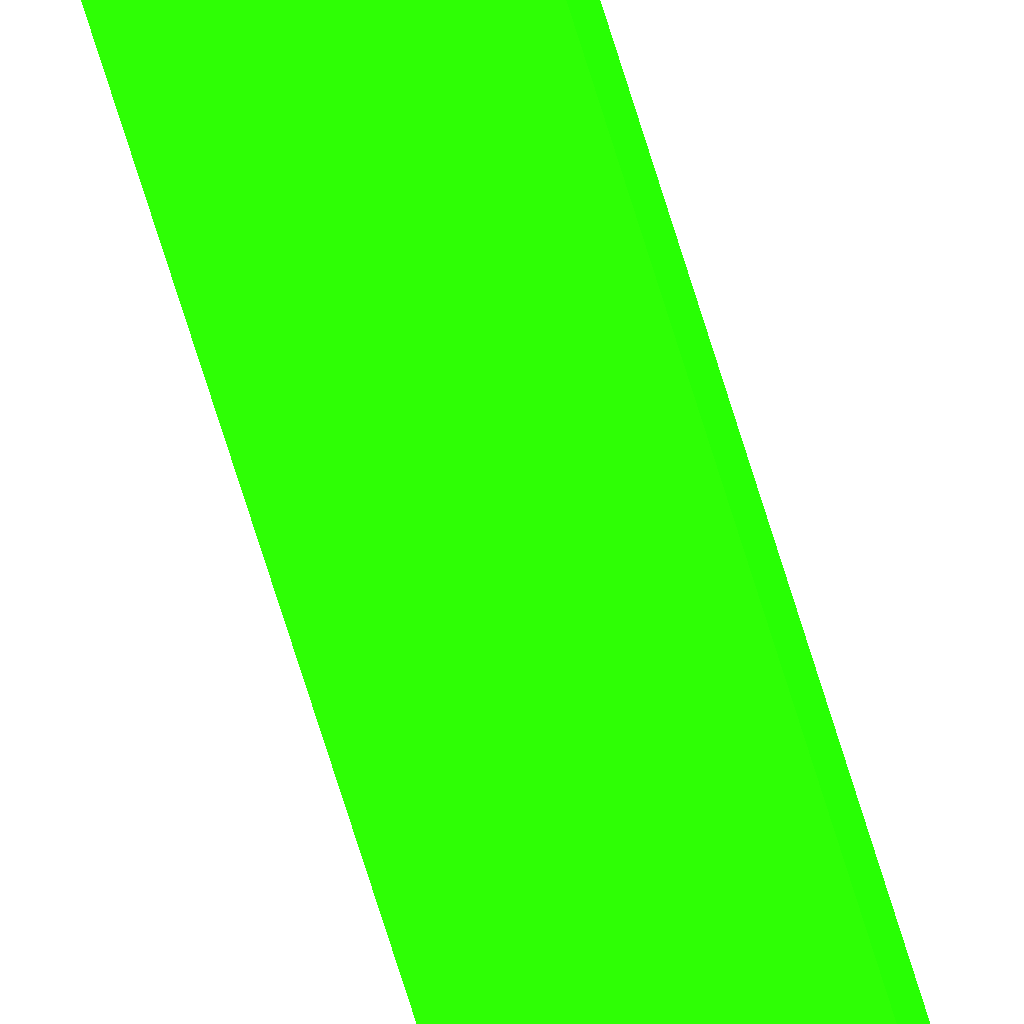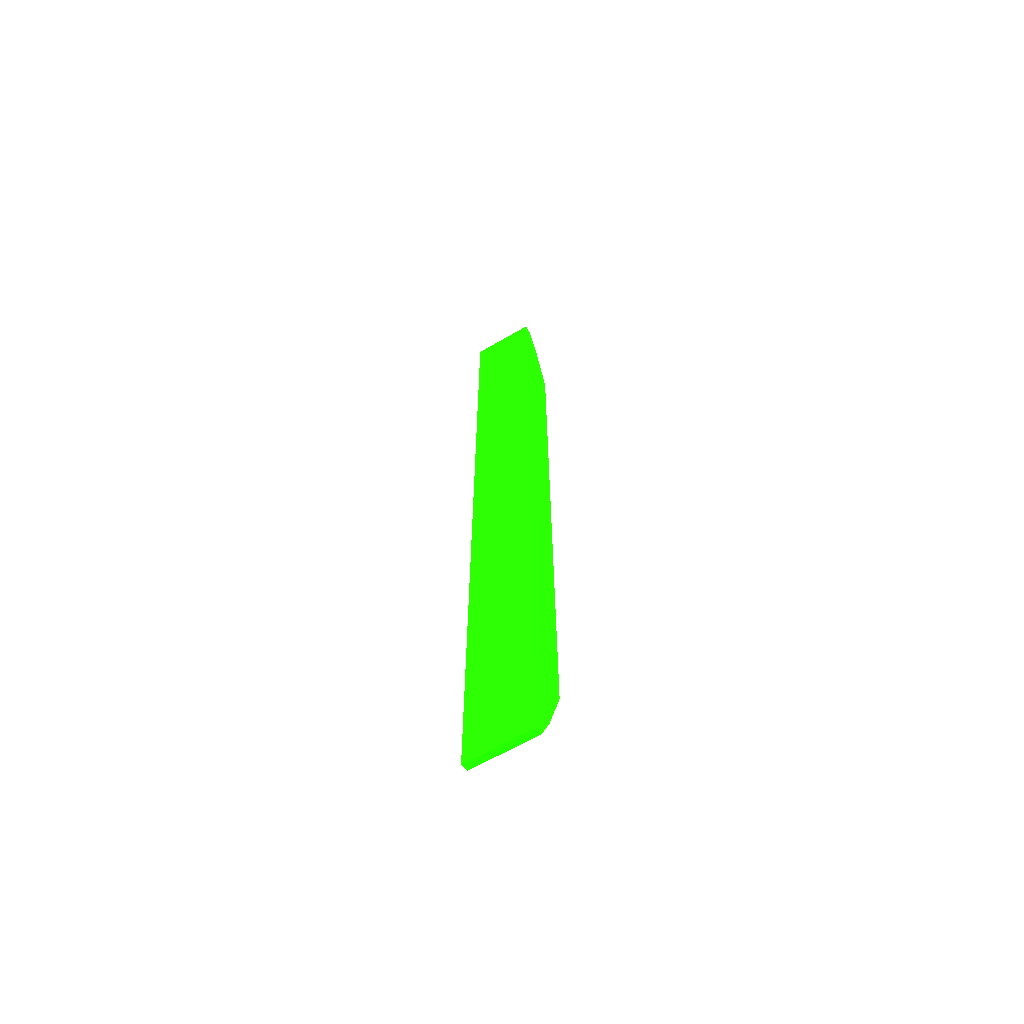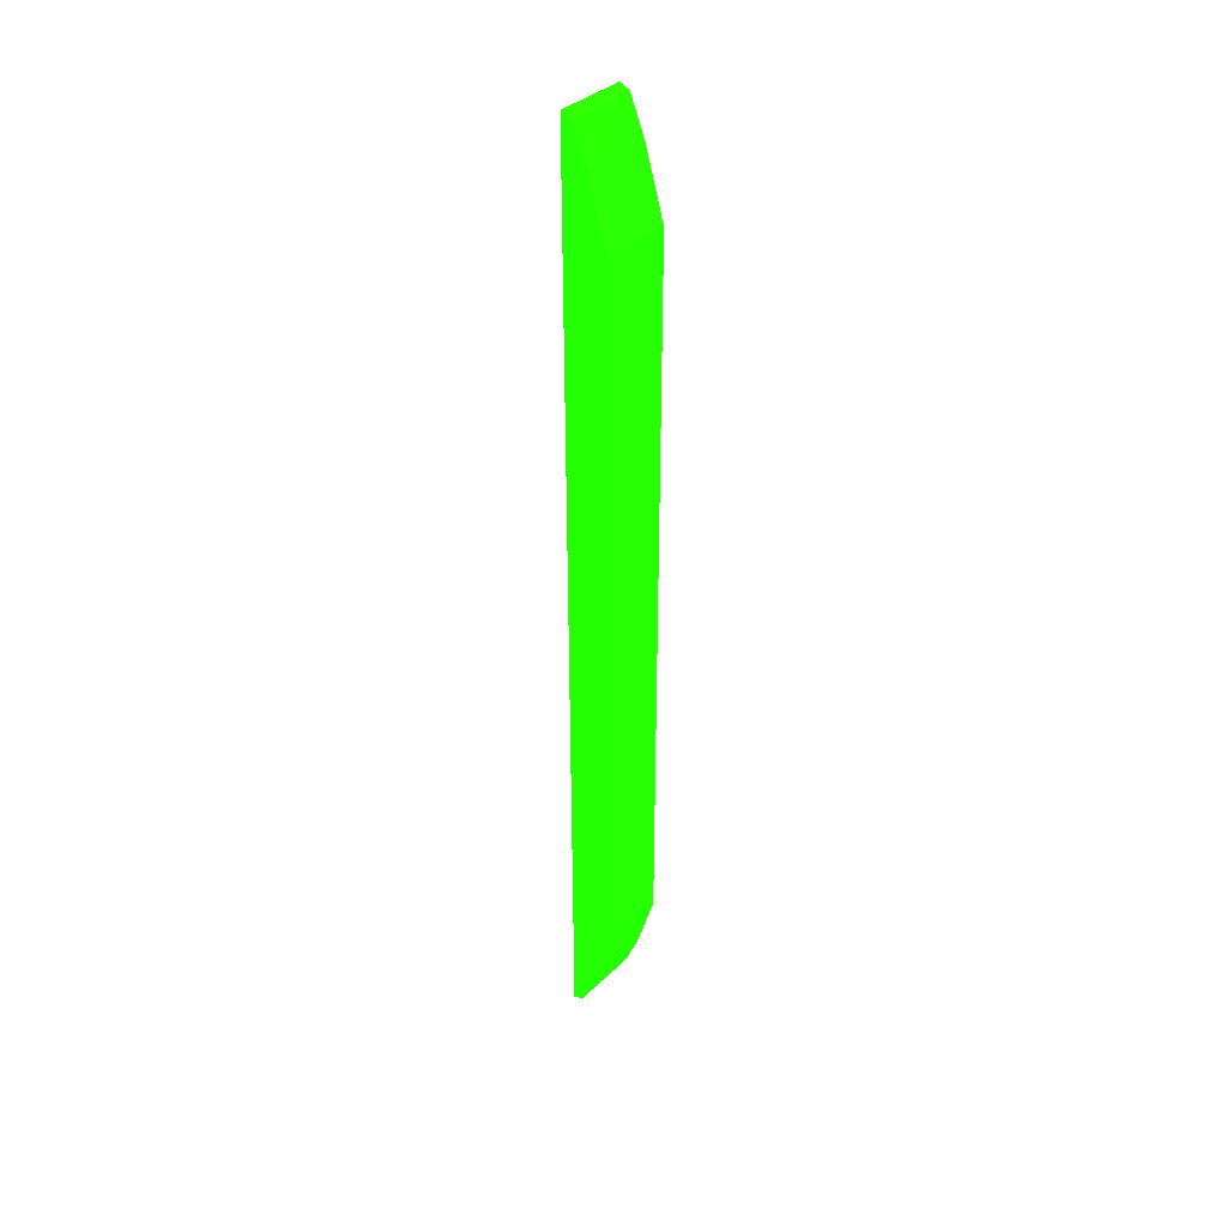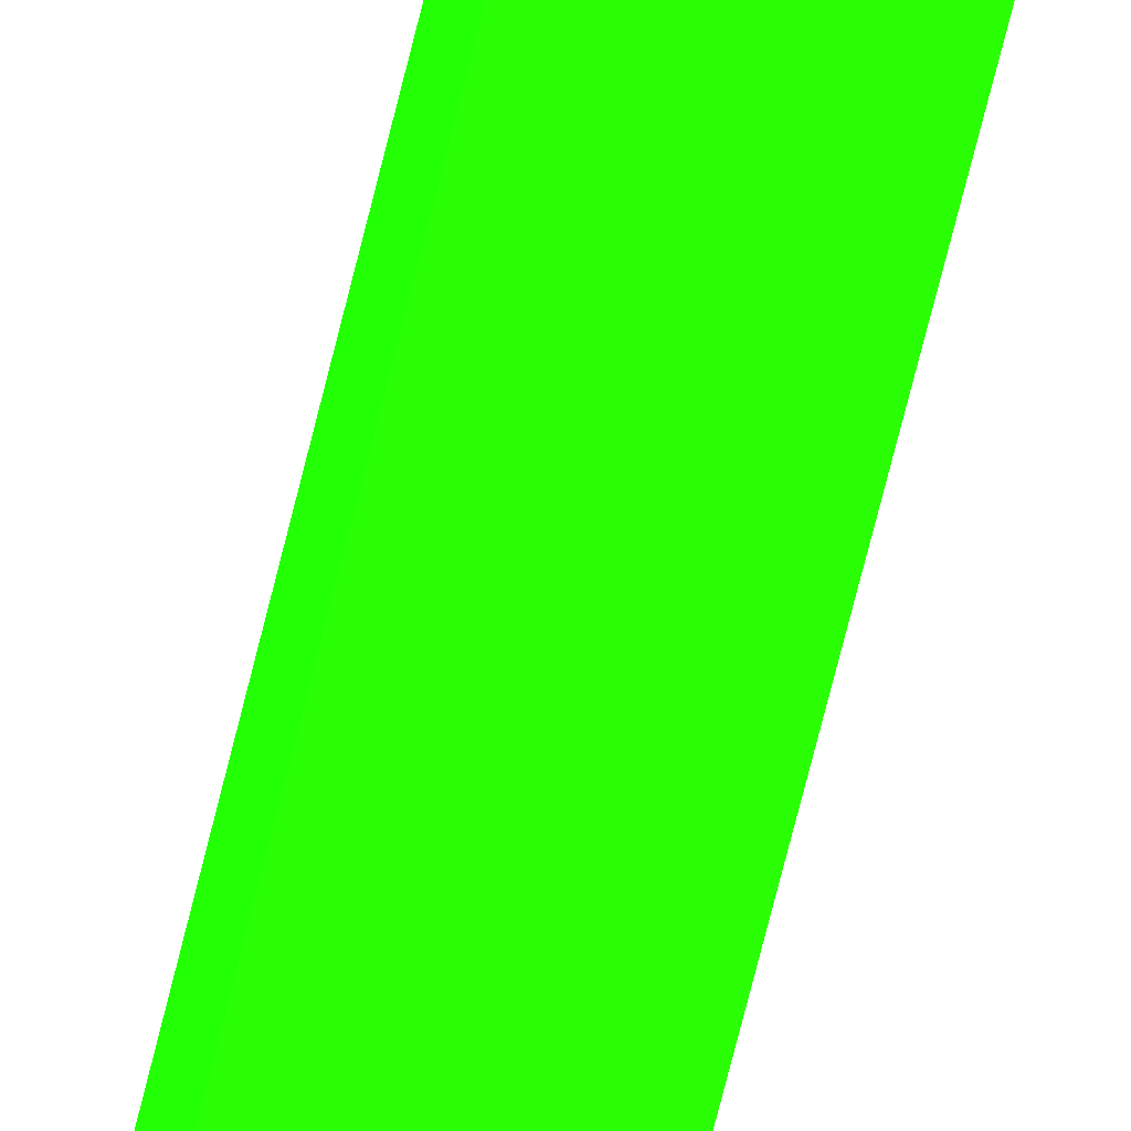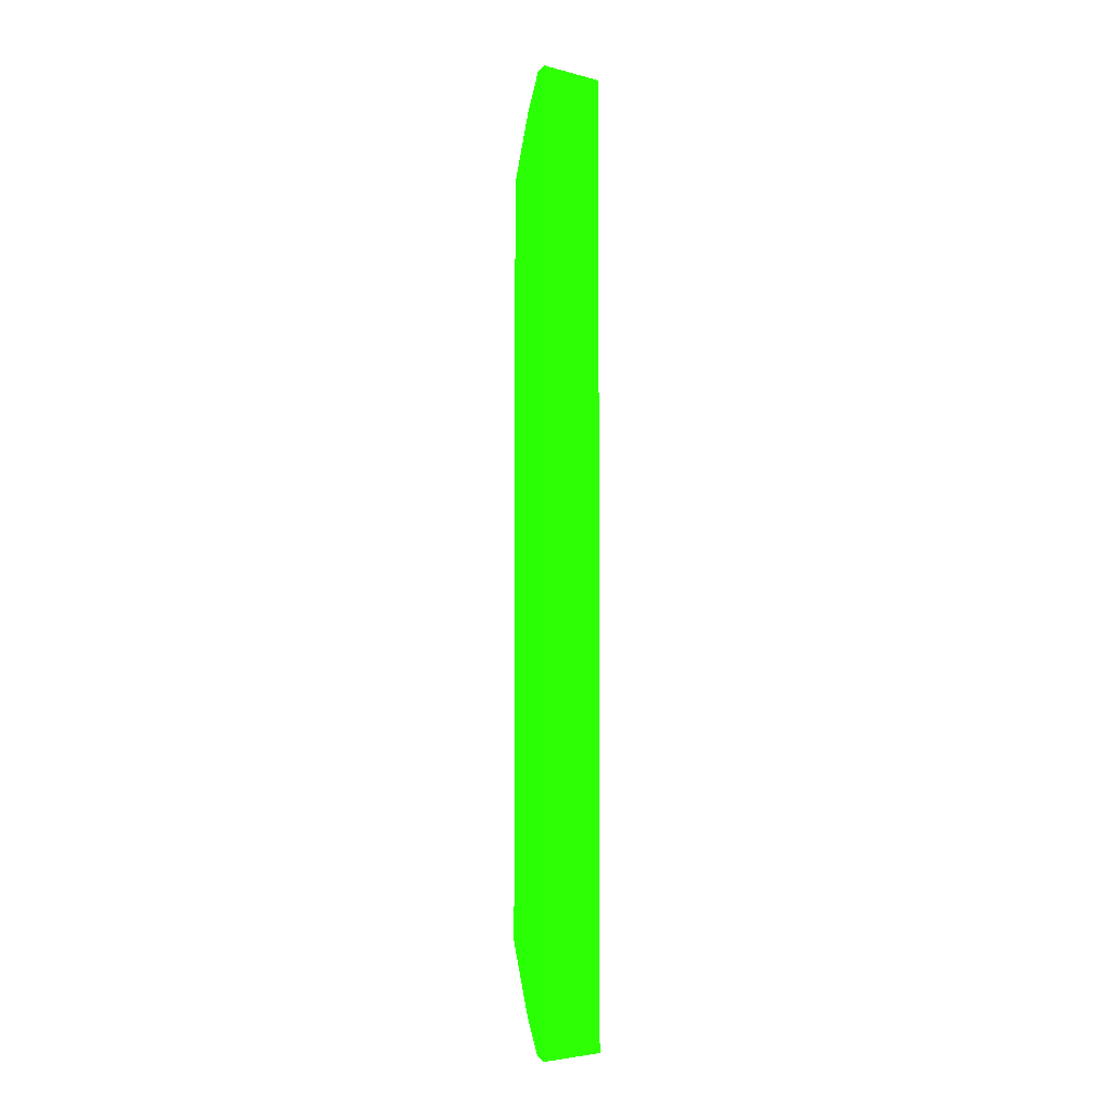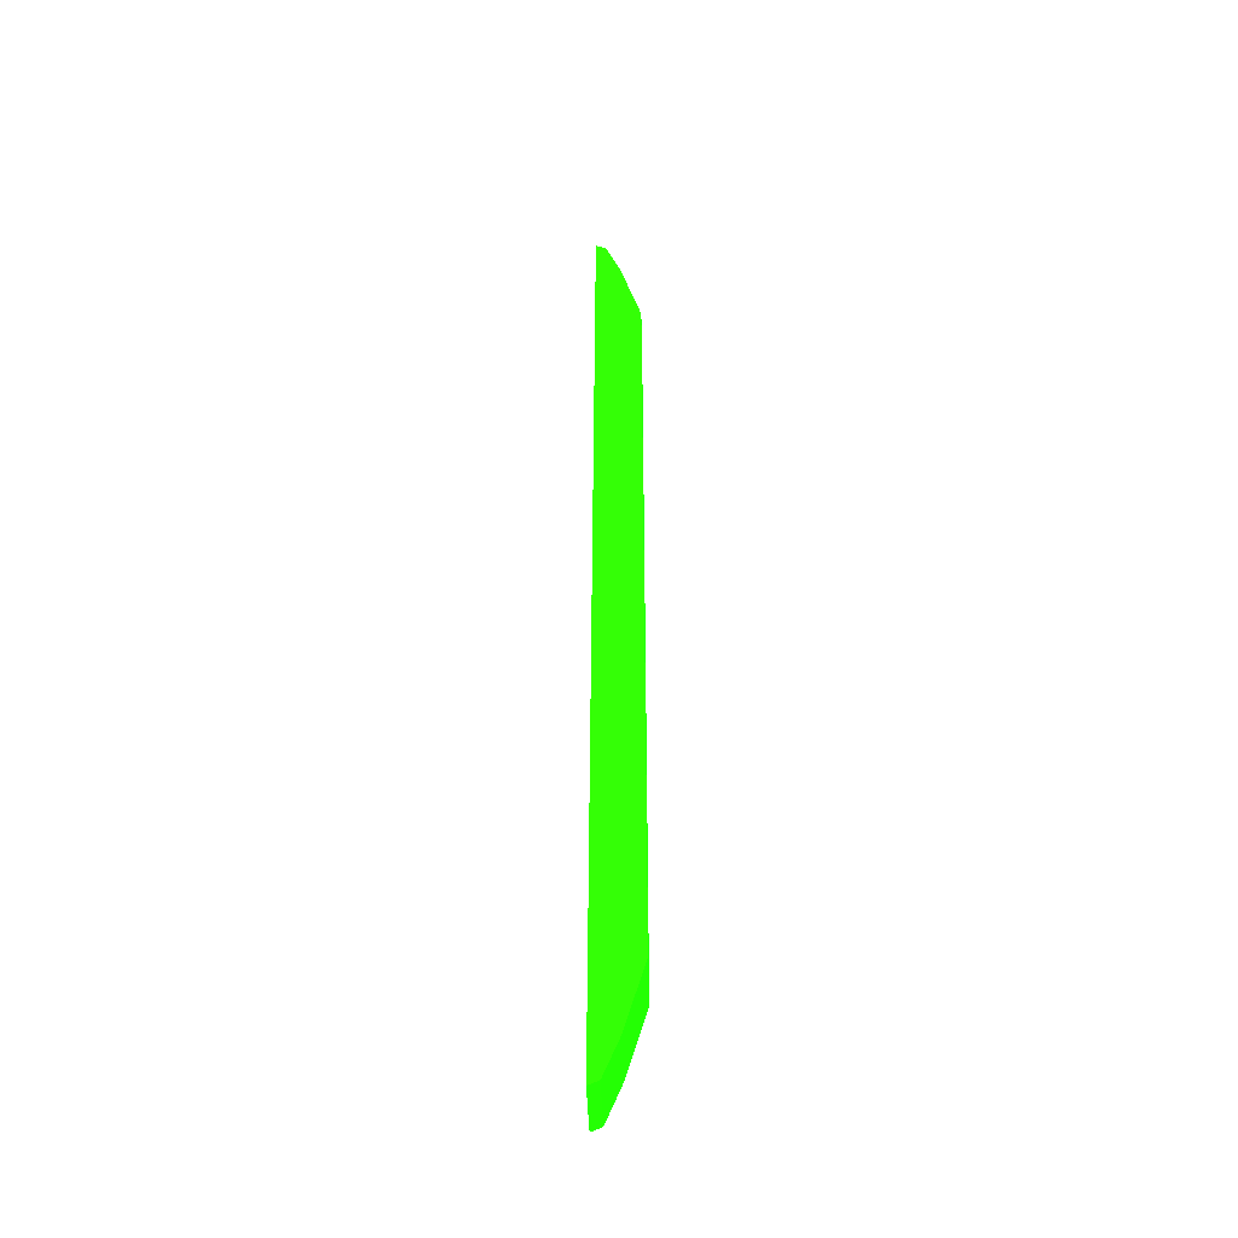
<metadata>
{"format":"obj","ext":"obj","renderer":"f3d","projection":"perspective","resolution":1024,"background":"white","views":[{"elev":-79.0,"azim":-162.3,"up":"+Z"},{"elev":-64.2,"azim":-59.6,"up":"+Y"},{"elev":36.7,"azim":39.5,"up":"+Y"},{"elev":-68.9,"azim":166.3,"up":"+Z"},{"elev":-4.3,"azim":-130.0,"up":"+Y"},{"elev":-41.6,"azim":1.4,"up":"+Y"}]}
</metadata>
<code>
v 0.01575 3.179 -9.495 0.1059 0.9882 0.01176
v 0.02083 3.177 -9.495 0.1059 0.9882 0.01176
v 0.01813 3.178 -9.631 0.1059 0.9882 0.01176
v 0.01575 3.179 -9.631 0.1059 0.9882 0.01176
v 0.01575 1.321 -9.495 0.1059 0.9882 0.01176
v 0.02571 3.175 -9.495 0.1059 0.9882 0.01176
v 0.0204 3.177 -9.631 0.1059 0.9882 0.01176
v 0.01575 1.321 -9.631 0.1059 0.9882 0.01176
v 0.03062 1.327 -9.495 0.1059 0.9882 0.01176
v 0.03571 3.171 -9.495 0.1059 0.9882 0.01176
v 0.03103 3.173 -9.631 0.1059 0.9882 0.01176
v 0.03106 1.327 -9.631 0.1059 0.9882 0.01176
v 0.03571 1.329 -9.495 0.1059 0.9882 0.01176
v 0.03571 3.171 -9.631 0.1059 0.9882 0.01176
v 0.04318 3.153 -9.495 0.1059 0.9882 0.01176
v 0.03921 3.162 -9.631 0.1059 0.9882 0.01176
v 0.03571 1.329 -9.631 0.1059 0.9882 0.01176
v 0.03906 1.337 -9.631 0.1059 0.9882 0.01176
v 0.04287 1.347 -9.495 0.1059 0.9882 0.01176
v 0.05064 3.135 -9.495 0.1059 0.9882 0.01176
v 0.06499 3.1 -9.631 0.1059 0.9882 0.01176
v 0.06151 1.392 -9.631 0.1059 0.9882 0.01176
v 0.05754 1.382 -9.495 0.1059 0.9882 0.01176
v 0.06499 3.1 -9.495 0.1059 0.9882 0.01176
v 0.1041 2.97 -9.631 0.1059 0.9882 0.01176
v 0.06485 1.4 -9.631 0.1059 0.9882 0.01176
v 0.06499 1.4 -9.495 0.1059 0.9882 0.01176
v 0.1041 2.97 -9.495 0.1059 0.9882 0.01176
v 0.1041 1.53 -9.631 0.1059 0.9882 0.01176
v 0.1041 1.53 -9.495 0.1059 0.9882 0.01176
f 1 2 3
f 1 3 4
f 1 4 8
f 1 8 5
f 1 5 9
f 1 9 13
f 1 13 19
f 1 19 23
f 1 23 27
f 1 27 30
f 1 30 28
f 1 28 24
f 1 24 20
f 1 20 15
f 1 15 10
f 1 10 6
f 1 6 2
f 2 6 7
f 2 7 3
f 3 7 11
f 3 11 14
f 3 14 16
f 3 16 21
f 3 21 25
f 3 25 29
f 3 29 26
f 3 26 22
f 3 22 18
f 3 18 17
f 3 17 12
f 3 12 8
f 3 8 4
f 5 8 9
f 6 10 11
f 6 11 7
f 8 12 9
f 9 12 13
f 10 14 11
f 10 15 16
f 10 16 14
f 12 17 13
f 13 17 18
f 13 18 19
f 15 20 16
f 16 20 21
f 18 22 19
f 19 22 23
f 20 24 21
f 21 24 28
f 21 28 25
f 22 26 27
f 22 27 23
f 25 28 30
f 25 30 29
f 26 29 27
f 27 29 30

</code>
